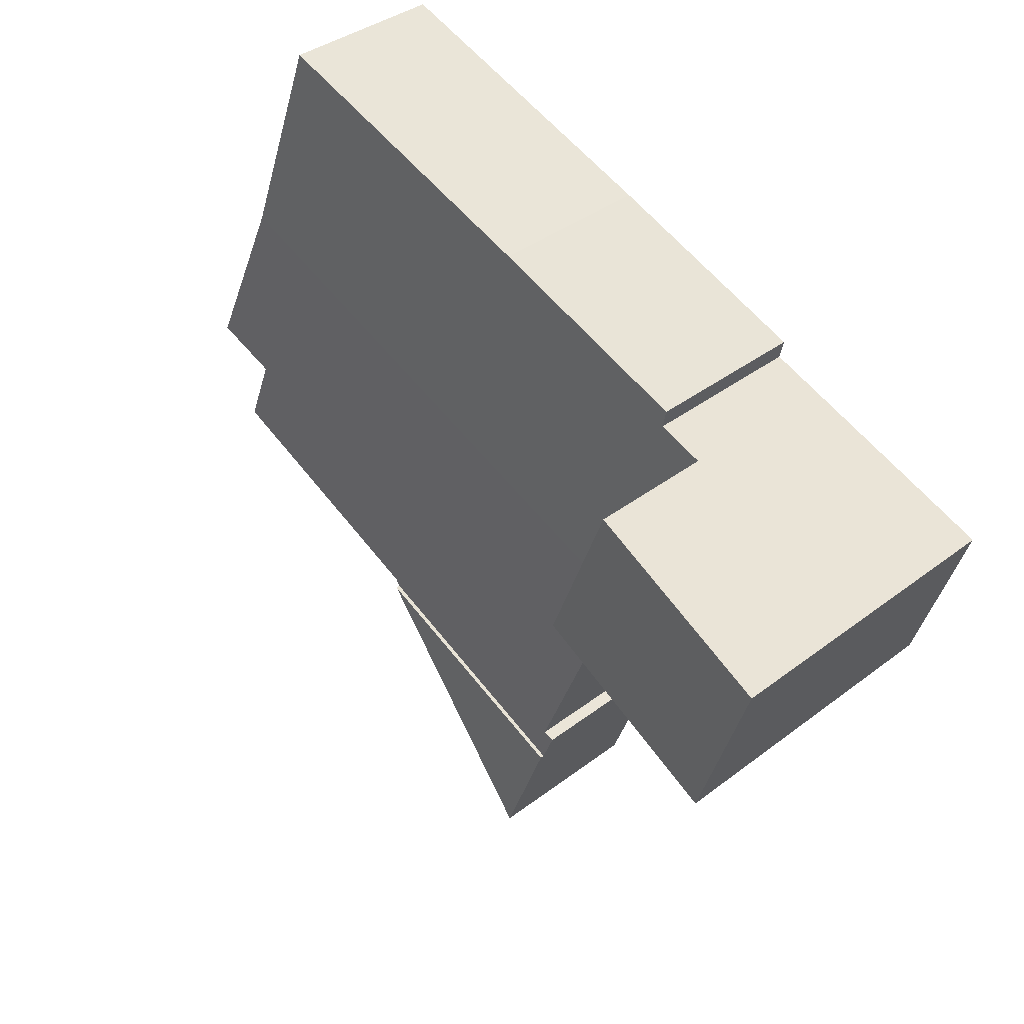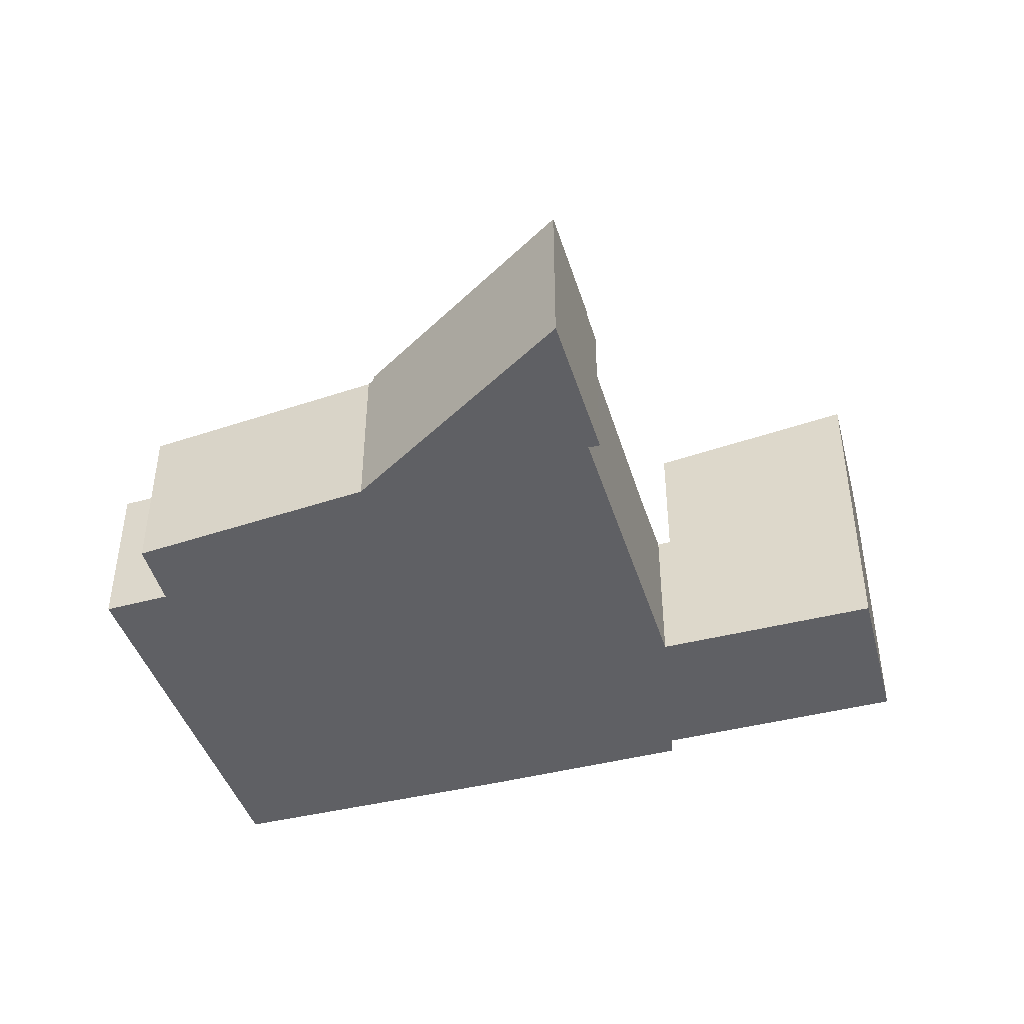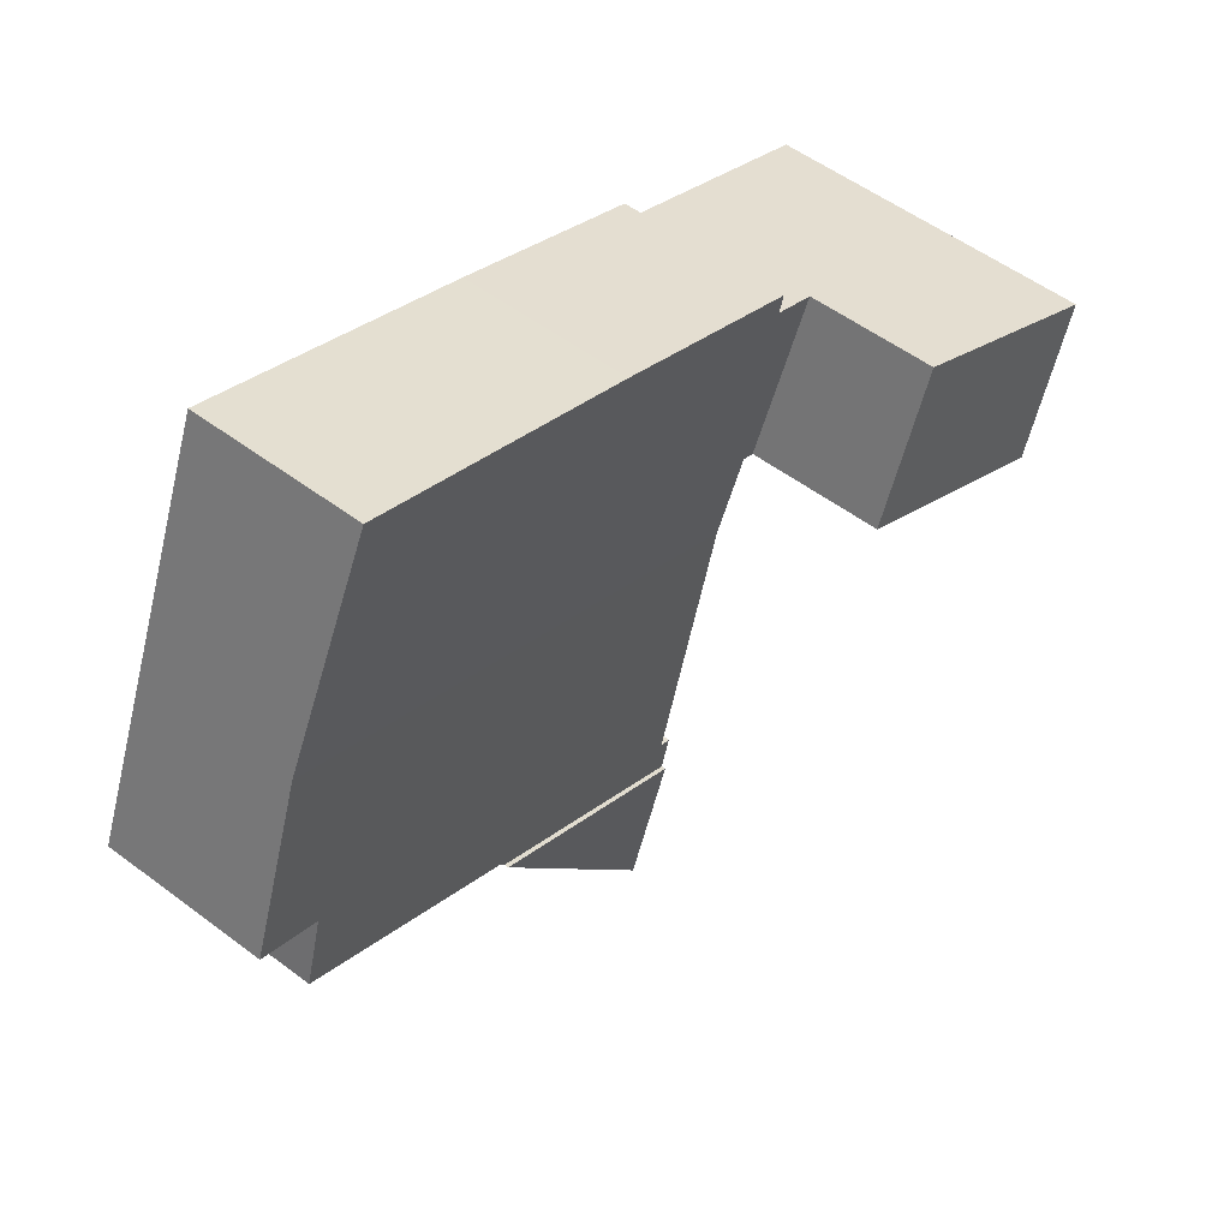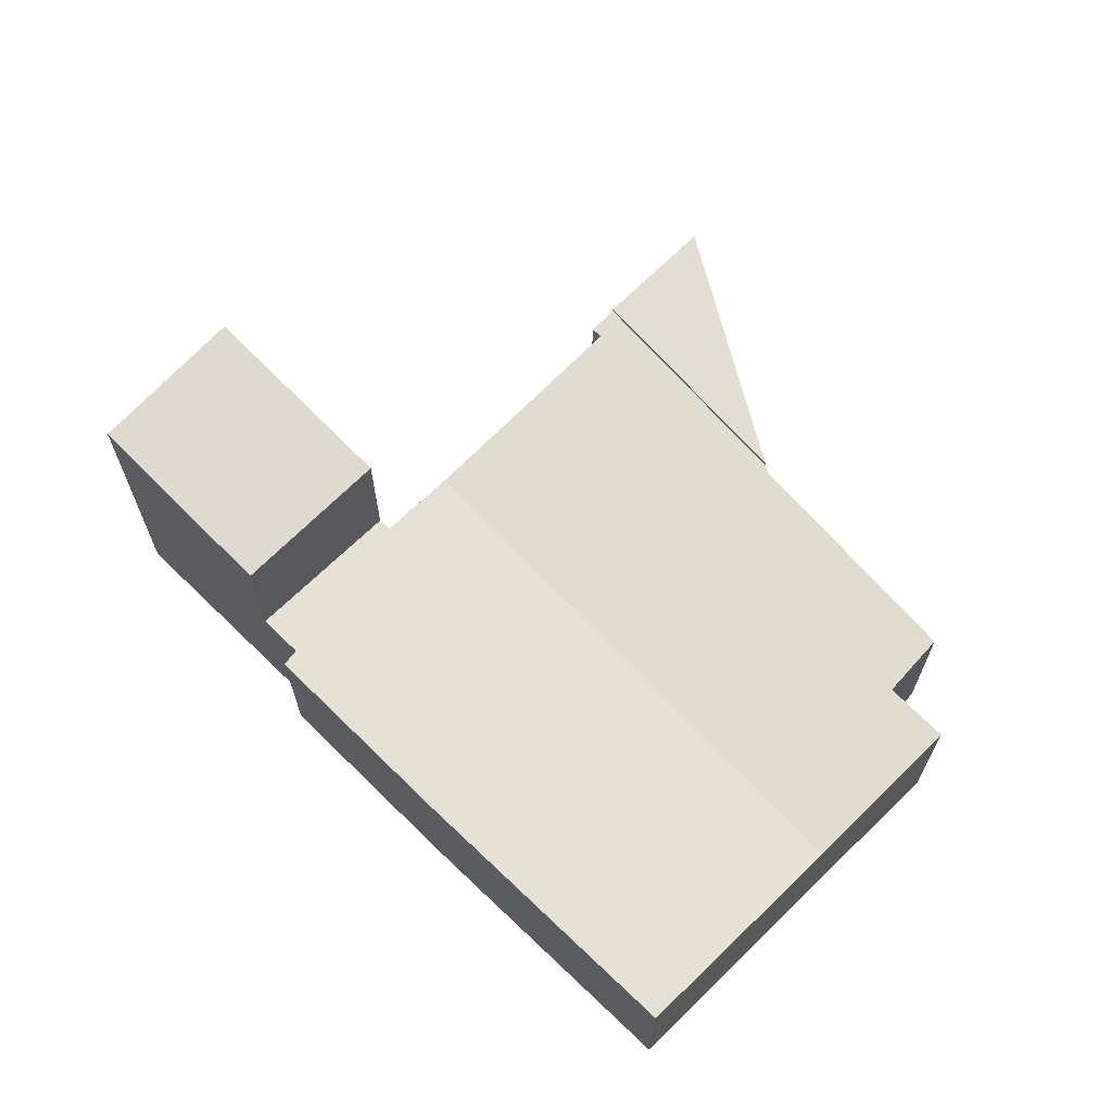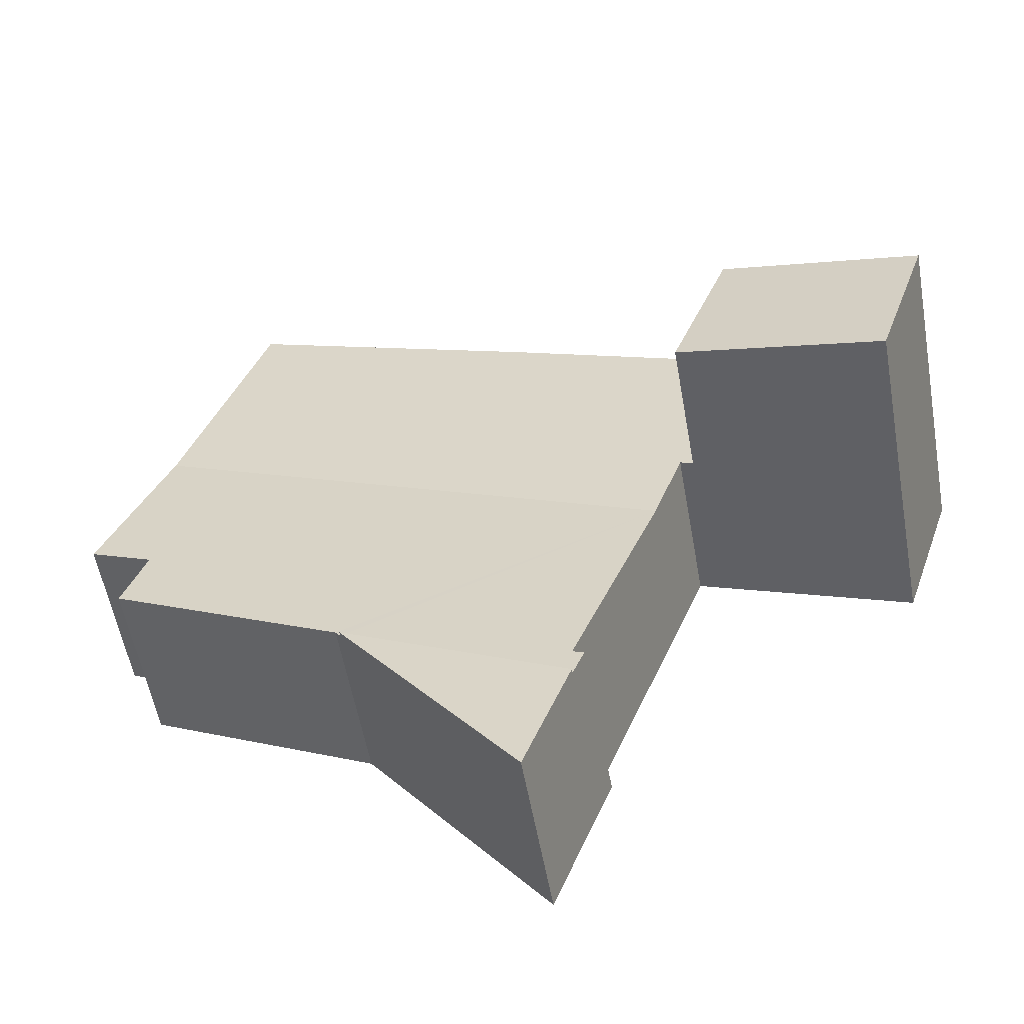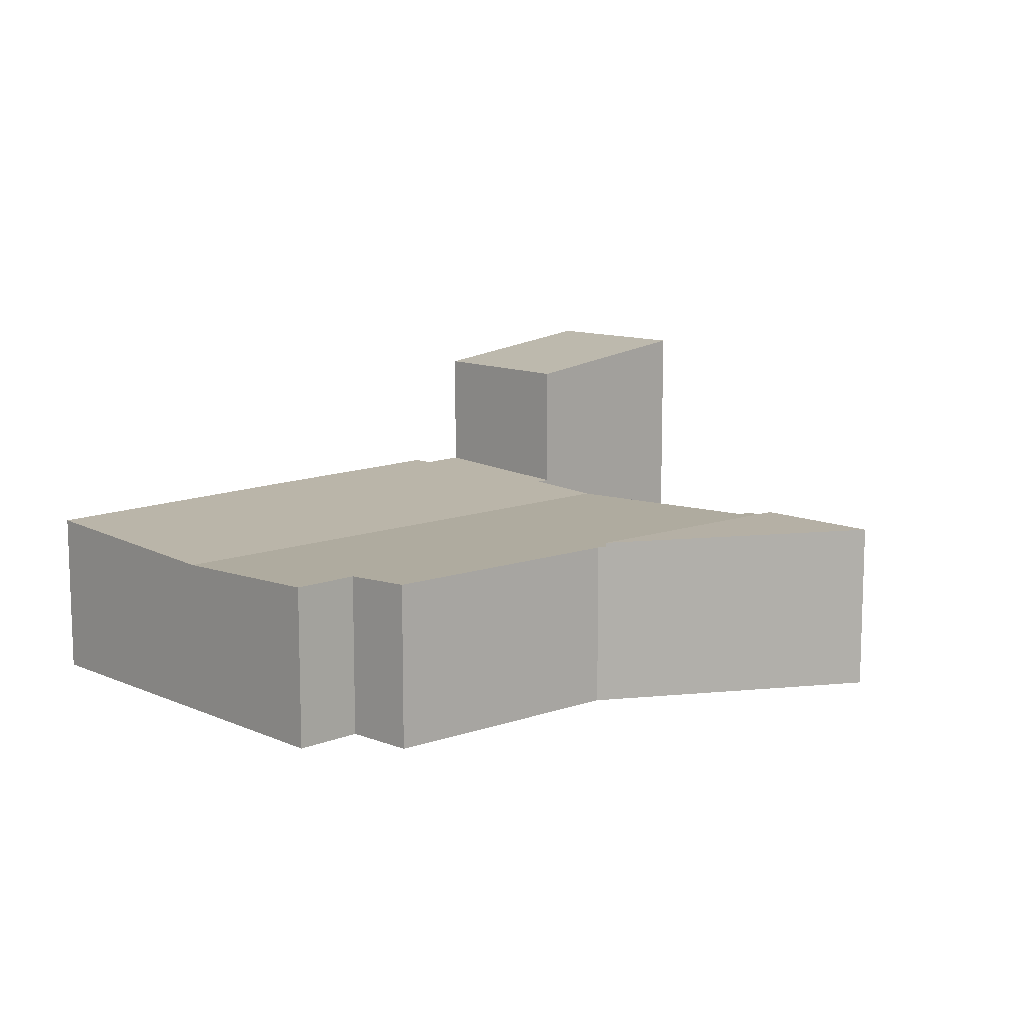
<metadata>
{"format":"obj","ext":"obj","renderer":"f3d","projection":"perspective","resolution":1024,"background":"white","views":[{"elev":36.6,"azim":-135.0,"up":"+Z"},{"elev":-44.6,"azim":175.6,"up":"+Y"},{"elev":53.5,"azim":128.8,"up":"+Z"},{"elev":67.3,"azim":23.5,"up":"+Y"},{"elev":-56.0,"azim":-169.9,"up":"+Z"},{"elev":11.7,"azim":114.4,"up":"+Y"}]}
</metadata>
<code>
v  0 8.434 5.164e-16
v  6.85 7.848 -2.161
v  1.43 8.453 -4.225
v  5.249 7.848 2.005
v  0 0 0
v  5.249 -1.228e-16 2.005
v  6.85 1.323e-16 -2.161
v  1.43 2.587e-16 -4.225
v  5.249 4.465 2.005
v  7.199 4.273 -2.028
v  6.85 4.273 -2.161
v  22.05 4.193 1.961
v  6.434 4.464 2.458
v  19.62 4.471 7.941
v  6.322 4.486 2.951
v  11.8 4.482 5.066
v  8 4.178 -4.076
v  23.85 4.397 -2.452
v  22.14 4.394 -3.143
v  22.75 4.475 -4.935
v  16.52 4.481 -7.941
v  16.39 4.486 -8.117
v  10.37 4.457 -10.12
v  10.37 4.492 -11.02
v  10.05 4.455 -10.22
v  10.37 6.75e-16 -11.02
v  16.39 4.97e-16 -8.117
v  16.52 4.862e-16 -7.941
v  22.75 3.022e-16 -4.935
v  10.05 6.26e-16 -10.22
v  10.37 6.199e-16 -10.12
v  8 2.496e-16 -4.076
v  7.199 1.242e-16 -2.028
v  6.322 -1.807e-16 2.951
v  6.434 -1.505e-16 2.458
v  11.8 -3.102e-16 5.066
v  19.62 -4.862e-16 7.941
v  23.85 1.501e-16 -2.452
v  22.14 1.925e-16 -3.143
v  22.05 -1.201e-16 1.961
v  16.39 4.602 -8.117
v  11.64 4.602 -14.3
v  10.37 4.602 -11.02
v  11.64 8.757e-16 -14.3
g defaultobject
f 1 2 3
f 2 1 4
f 5 4 1
f 4 5 6
f 6 2 4
f 2 6 7
f 2 8 3
f 8 2 7
f 8 1 3
f 1 8 5
f 5 7 6
f 7 5 8
f 9 10 11
f 10 9 12
f 12 9 13
f 12 13 14
f 14 13 15
f 14 15 16
f 12 17 10
f 18 17 12
f 17 18 19
f 17 19 20
f 17 20 21
f 17 21 22
f 17 22 23
f 23 22 24
f 23 24 25
f 22 26 24
f 26 22 27
f 20 28 21
f 28 20 29
f 21 27 22
f 27 21 28
f 26 25 24
f 25 26 30
f 31 17 23
f 17 31 32
f 17 32 10
f 10 32 33
f 11 6 9
f 6 11 7
f 13 34 15
f 34 13 35
f 25 31 23
f 31 25 30
f 6 13 9
f 13 6 35
f 34 16 15
f 16 34 36
f 16 36 14
f 14 36 37
f 33 11 10
f 11 33 7
f 38 19 18
f 19 38 39
f 37 12 14
f 12 37 40
f 12 40 18
f 18 40 38
f 19 29 20
f 29 19 39
f 34 31 36
f 31 34 32
f 32 34 35
f 32 35 33
f 33 35 6
f 33 6 7
f 40 39 38
f 39 40 37
f 39 37 36
f 39 36 28
f 28 36 27
f 27 36 26
f 26 36 31
f 26 31 30
f 28 29 39
f 41 42 43
f 44 43 42
f 43 44 26
f 26 41 43
f 41 26 27
f 27 42 41
f 42 27 44
f 27 26 44

</code>
